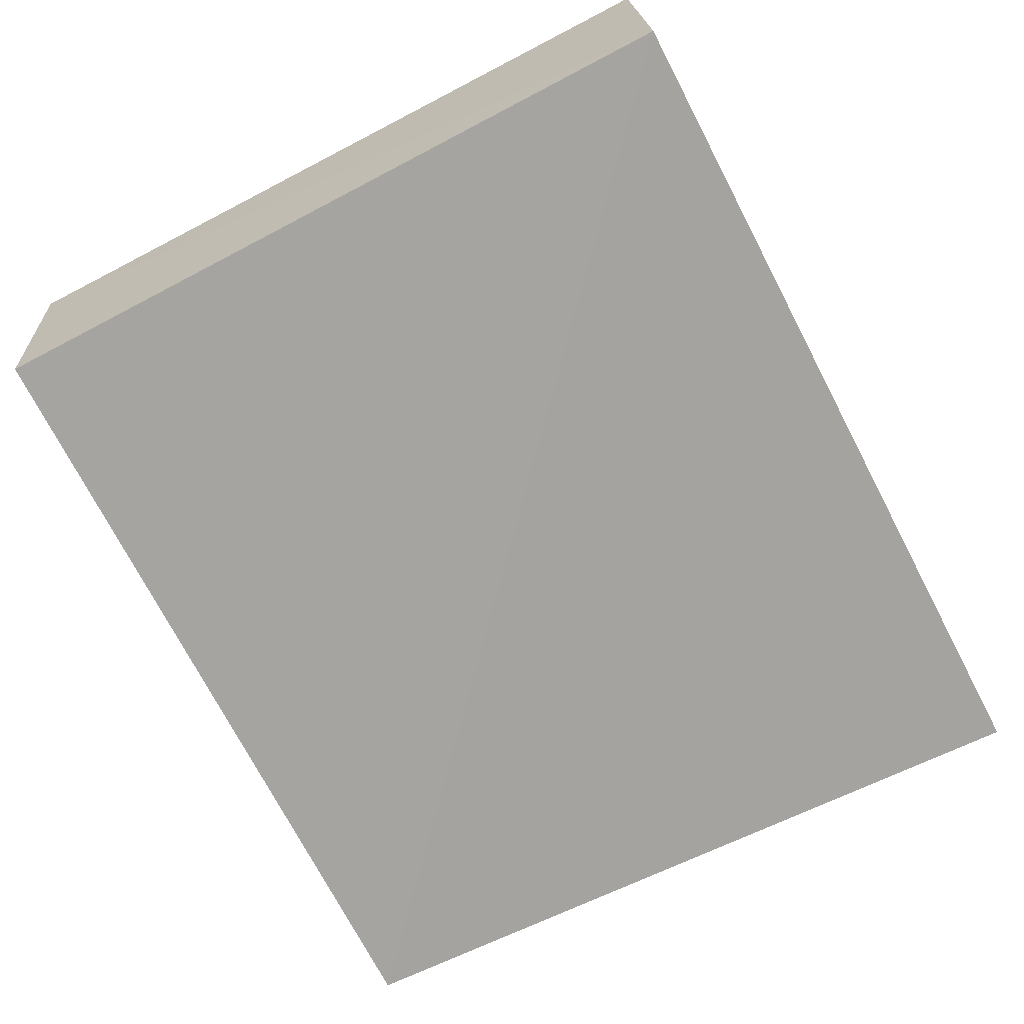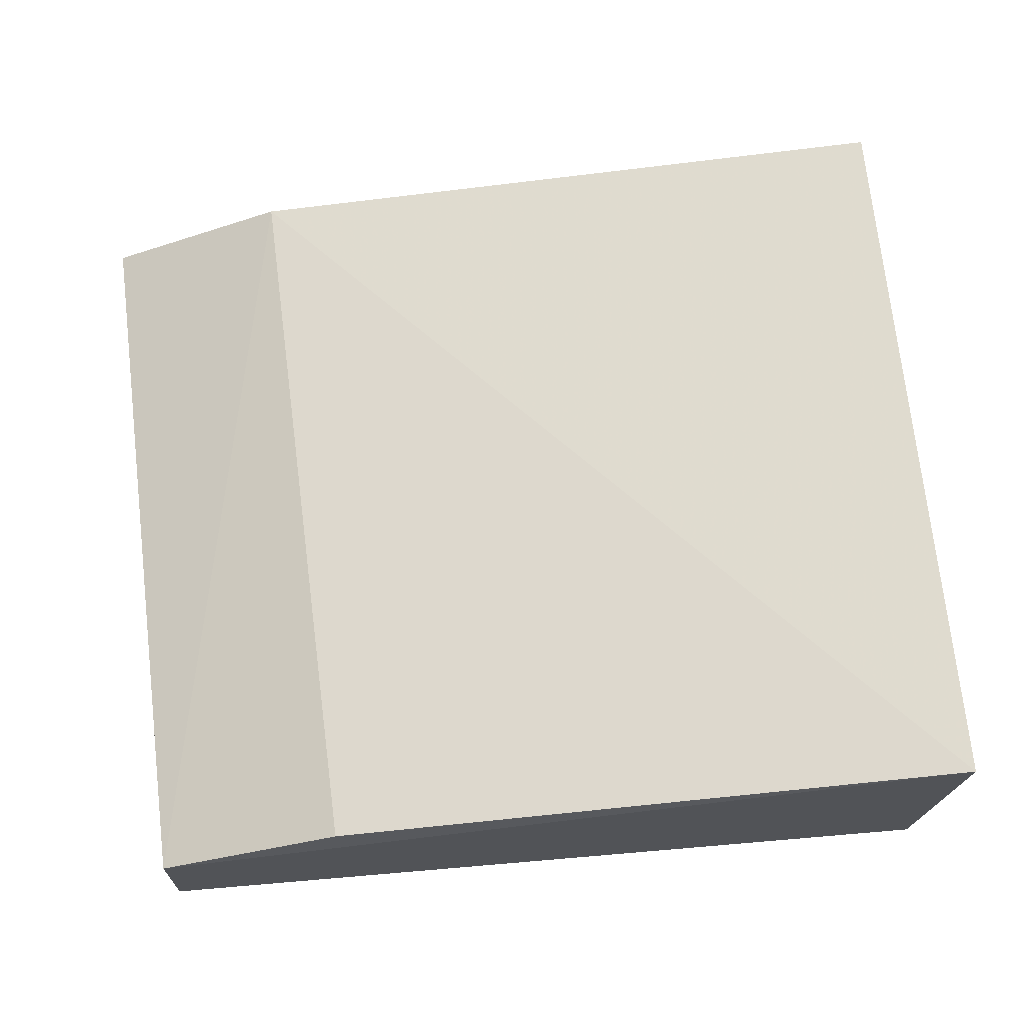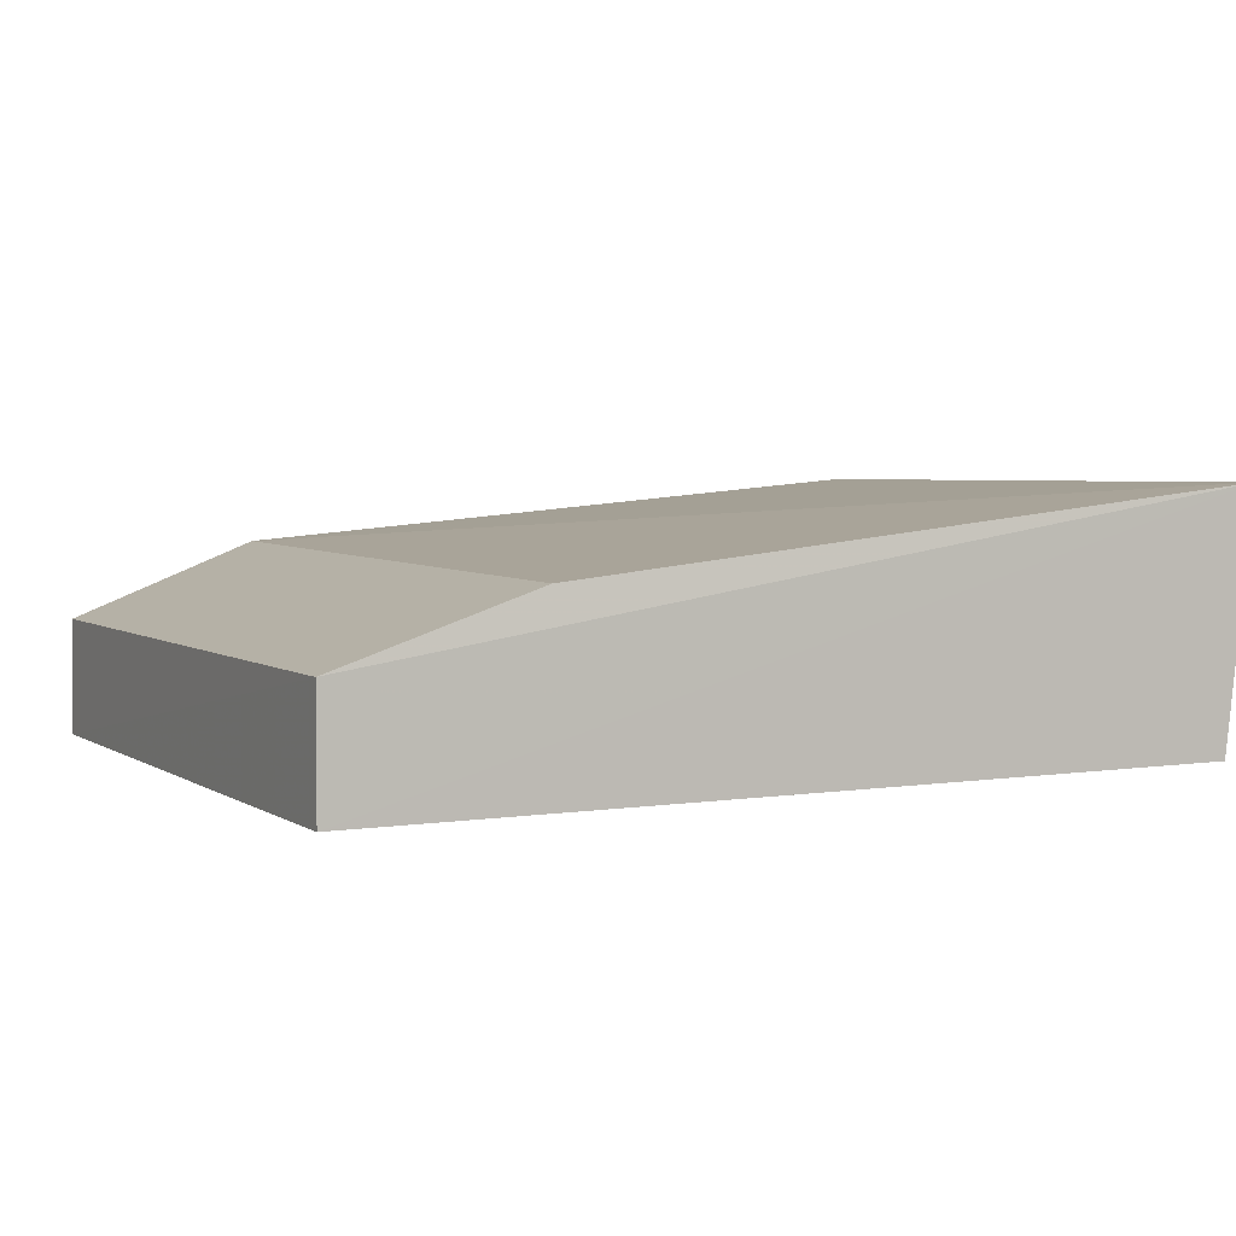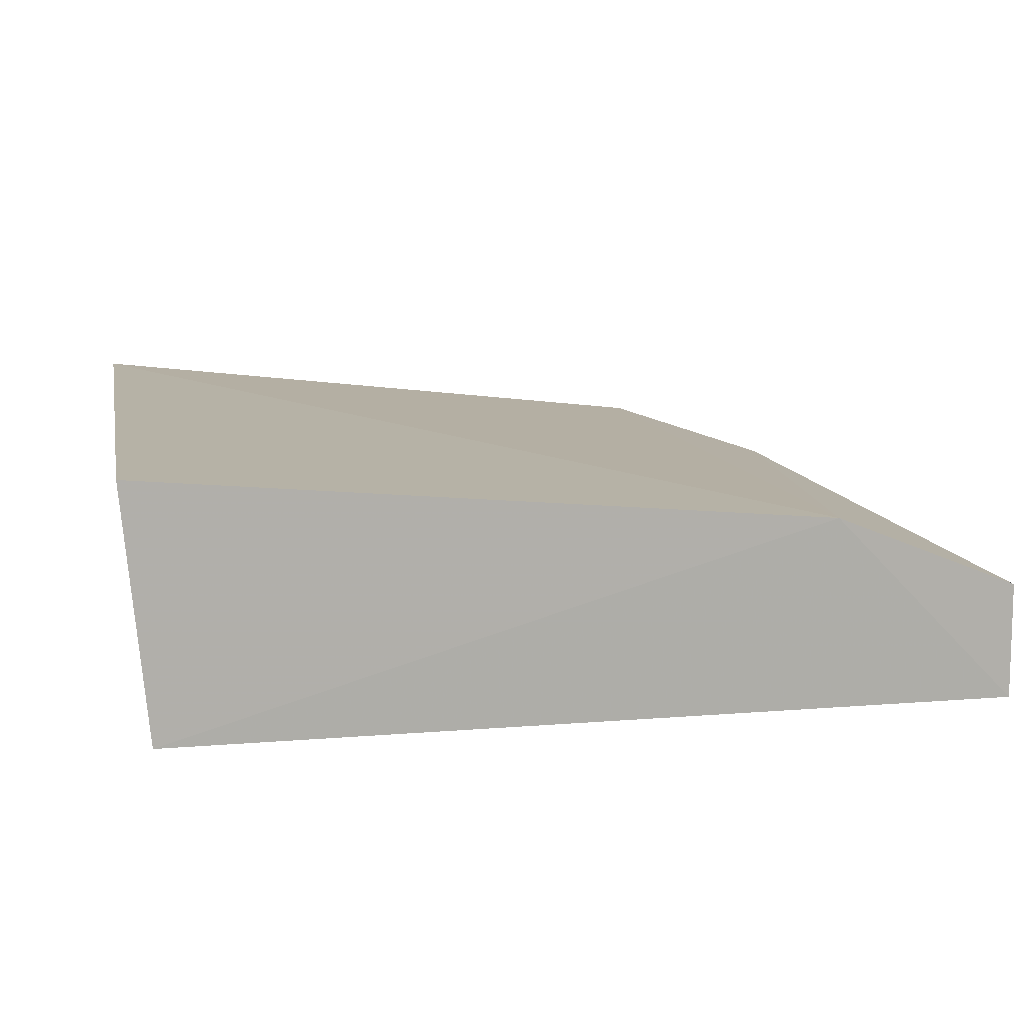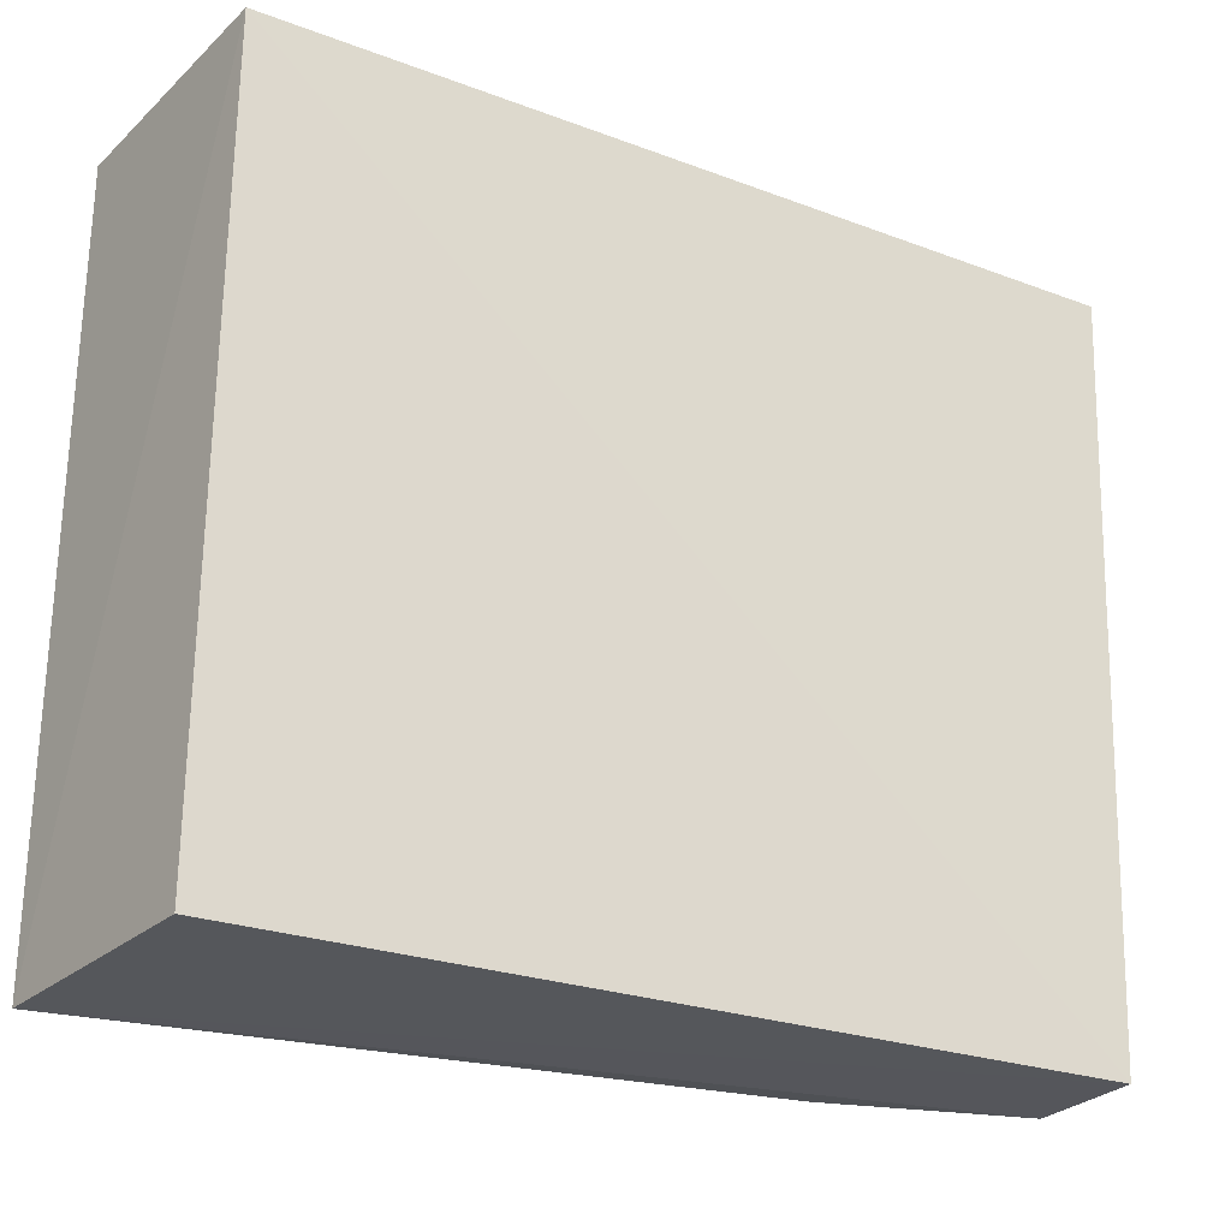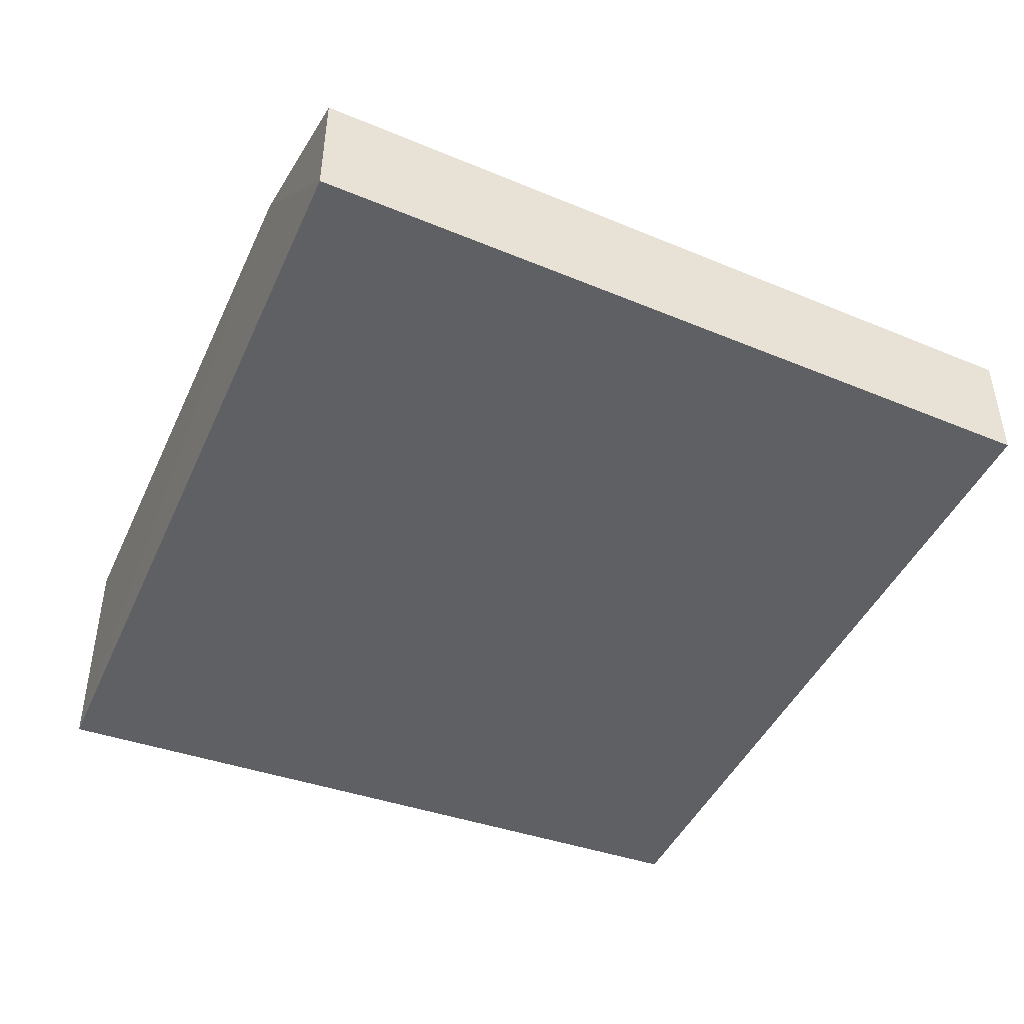
<metadata>
{"format":"obj","ext":"obj","renderer":"f3d","projection":"perspective","resolution":1024,"background":"white","views":[{"elev":-73.1,"azim":117.4,"up":"+Z"},{"elev":67.4,"azim":-5.1,"up":"+Z"},{"elev":3.5,"azim":-23.7,"up":"+Z"},{"elev":12.4,"azim":168.9,"up":"+Z"},{"elev":-26.5,"azim":149.2,"up":"+Y"},{"elev":-44.7,"azim":-113.4,"up":"+Z"}]}
</metadata>
<code>
v 0.07201 -0.1894 0.008017
v 0.0704 -0.1893 -0.006648
v 0.07061 -0.1438 -0.007532
v 0.019 -0.1437 -0.000441
v 0.02091 -0.189 -0.0005331
v 0.07201 -0.144 0.008017
v 0.02091 -0.189 -0.007488
v 0.03035 -0.1435 0.004186
v 0.01895 -0.1436 -0.007538
v 0.03235 -0.1888 0.003415
f 1 2 3
f 6 1 3
f 7 2 1
f 7 1 5
f 7 3 2
f 8 4 5
f 8 1 6
f 8 6 3
f 9 7 5
f 9 5 4
f 9 3 7
f 9 8 3
f 9 4 8
f 10 8 5
f 10 5 1
f 10 1 8

</code>
